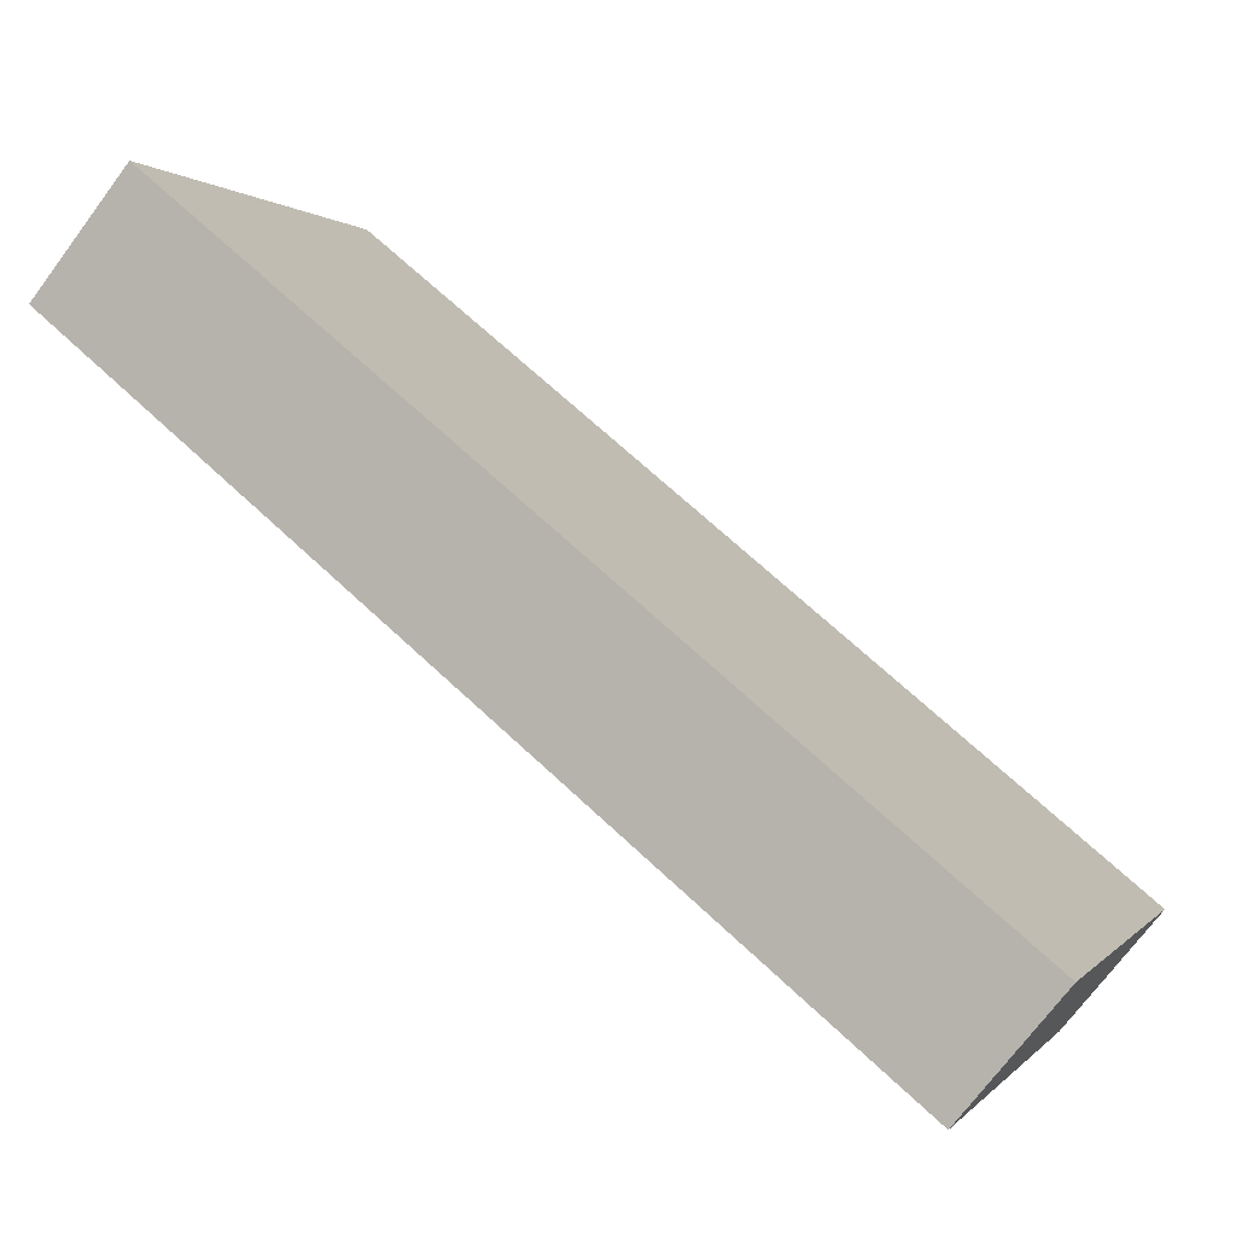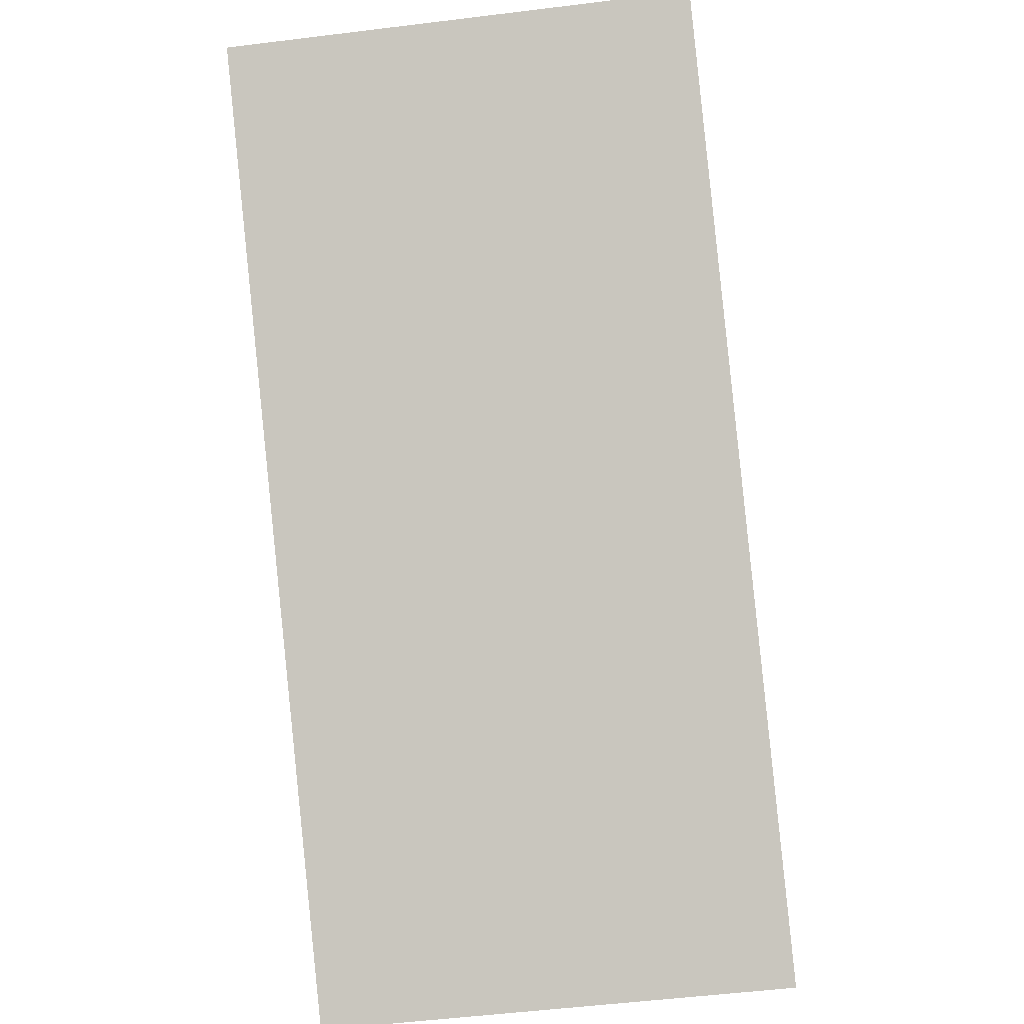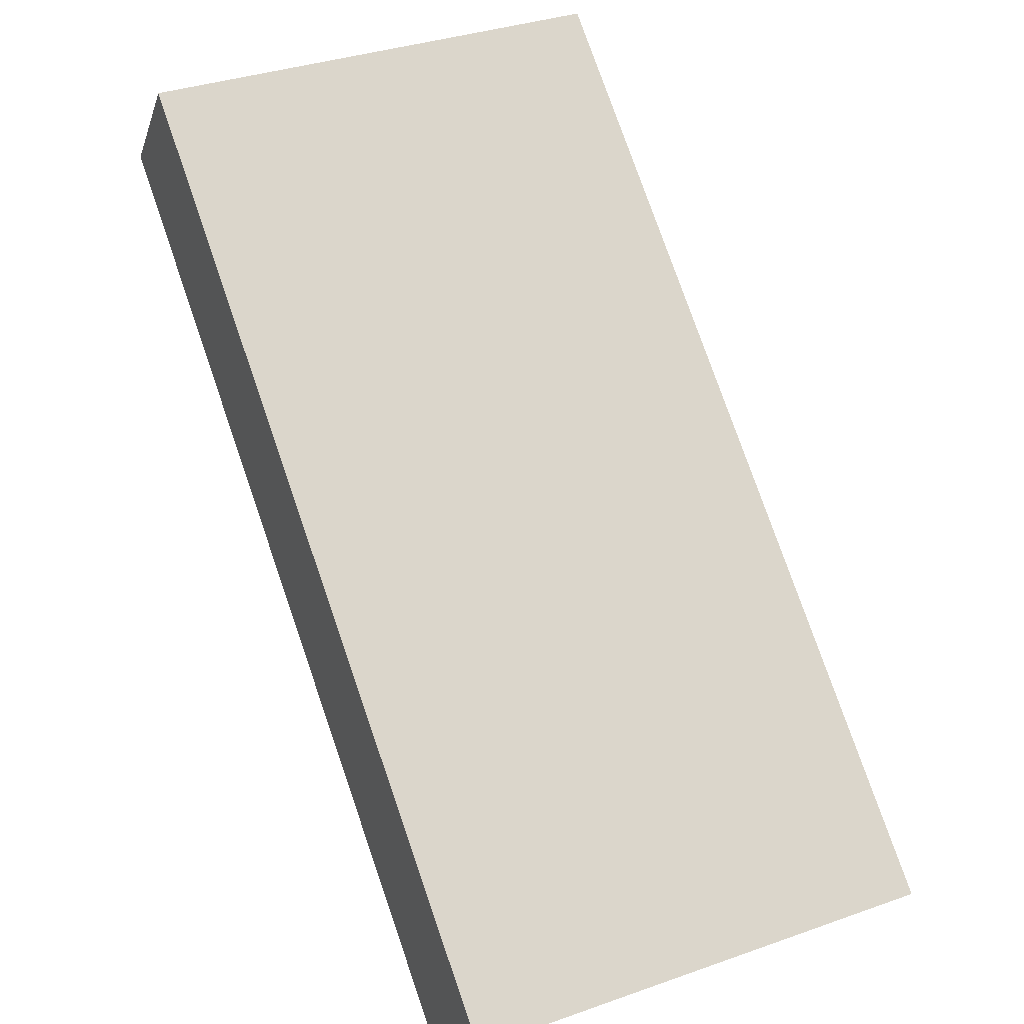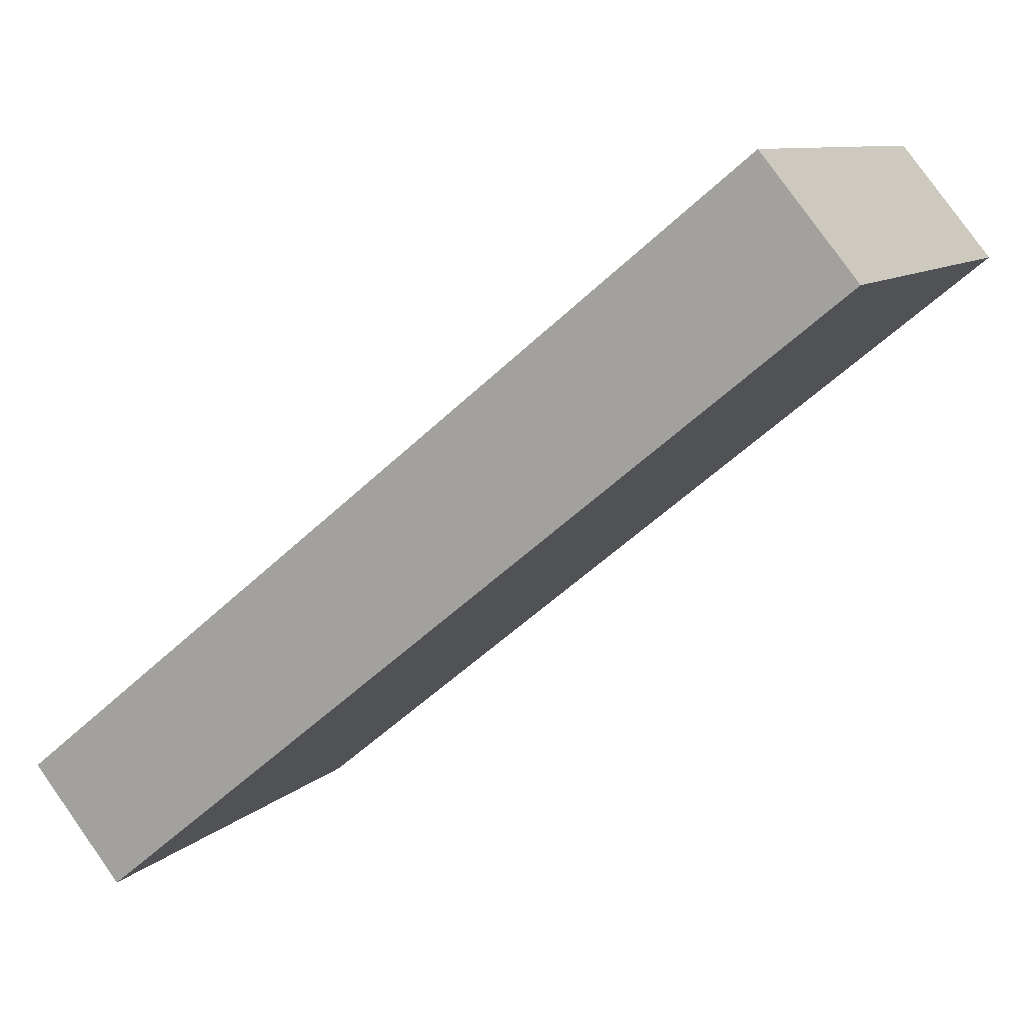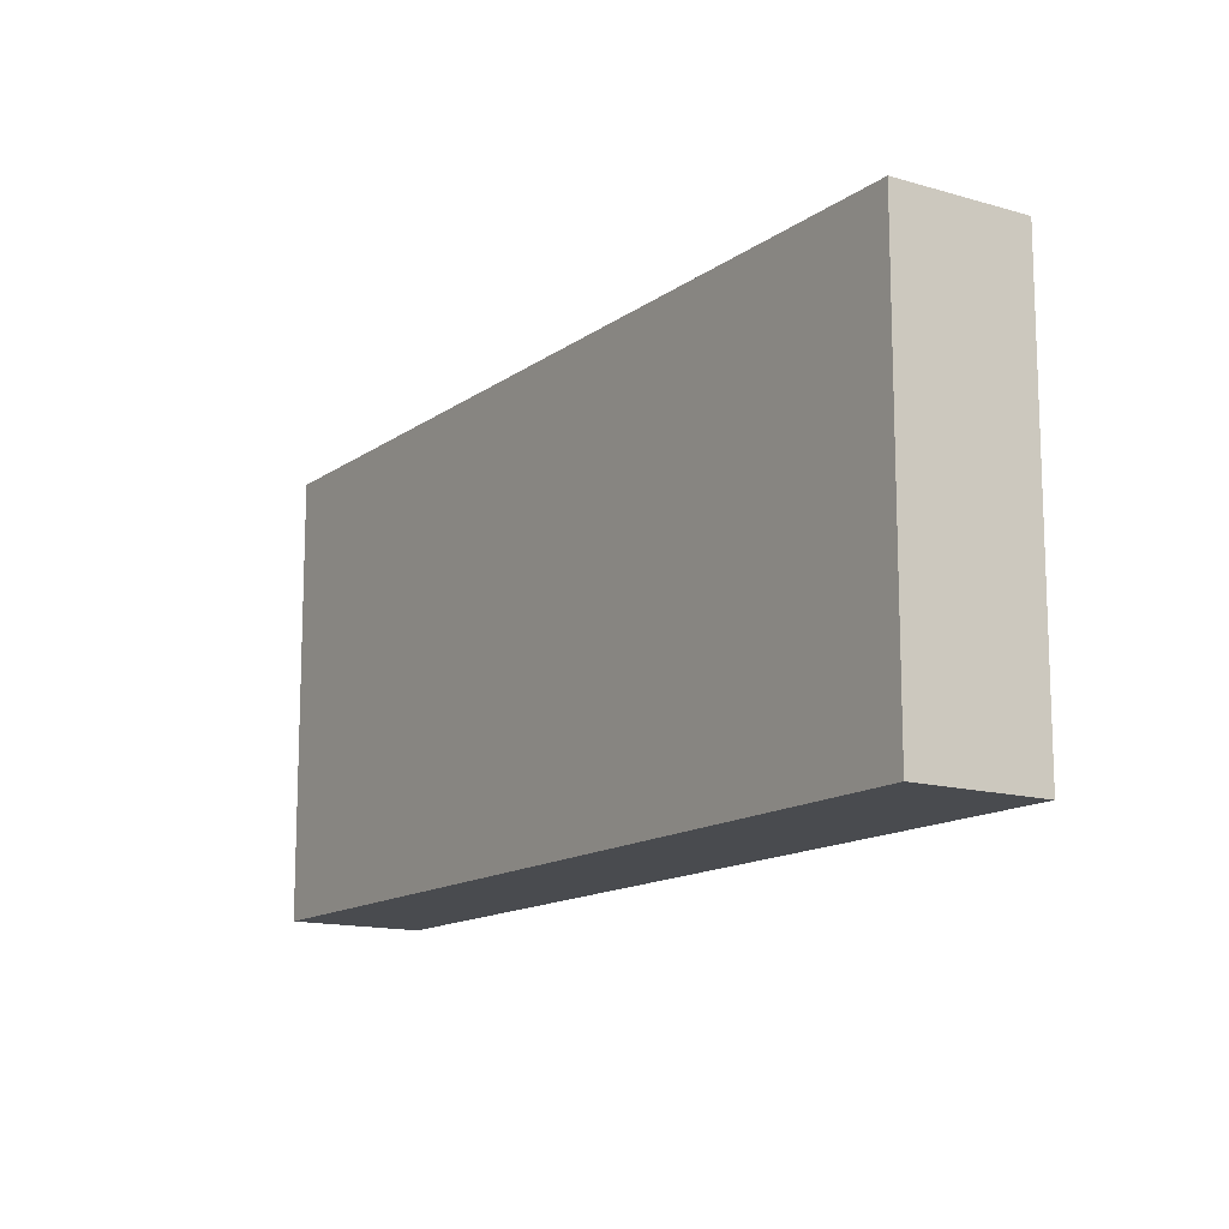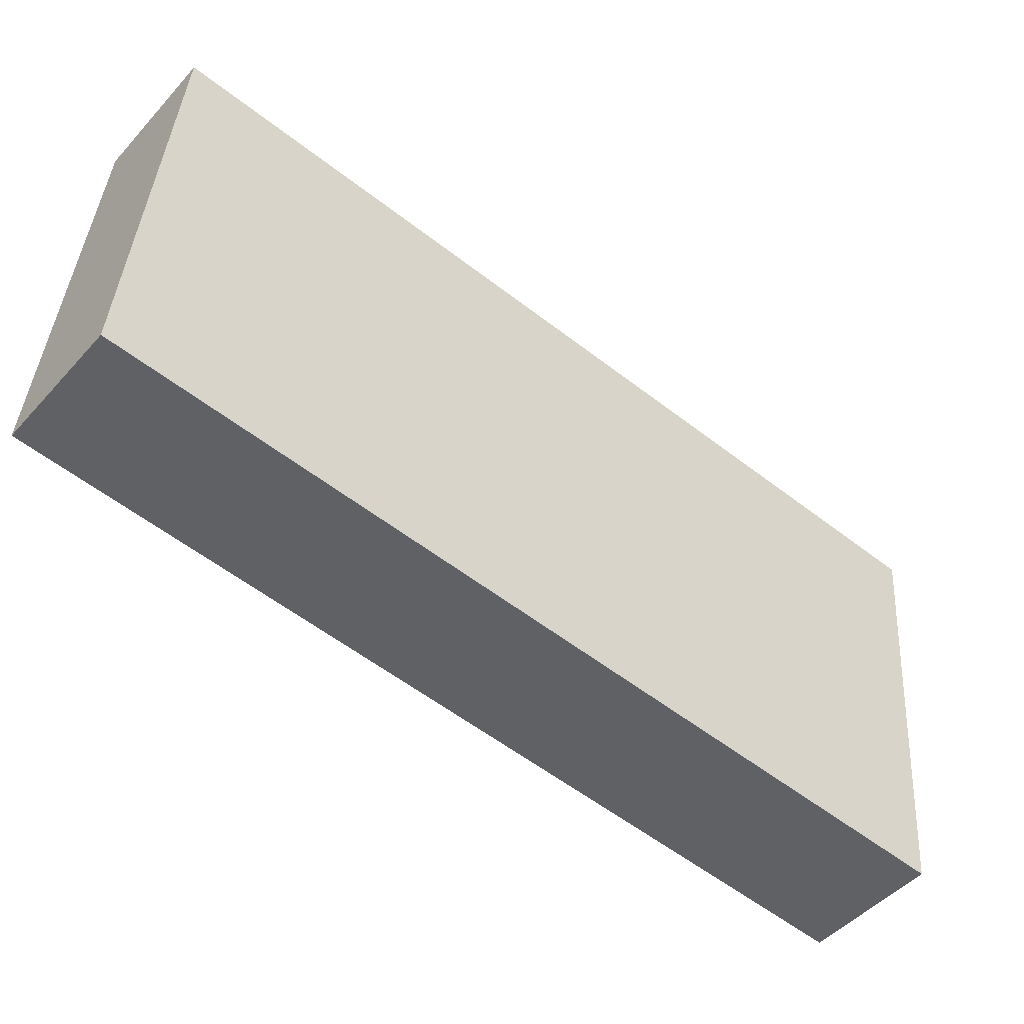
<metadata>
{"format":"obj","ext":"obj","renderer":"f3d","projection":"perspective","resolution":1024,"background":"white","views":[{"elev":0.8,"azim":18.8,"up":"+Z"},{"elev":-53.5,"azim":-82.5,"up":"+Z"},{"elev":35.3,"azim":64.9,"up":"+Z"},{"elev":9.4,"azim":-155.5,"up":"+Z"},{"elev":-13.7,"azim":96.3,"up":"+Y"},{"elev":39.4,"azim":3.6,"up":"+Z"}]}
</metadata>
<code>
v  13 7.987 -10.68
v  1.575 7.987 1.915
v  14.58 7.987 -8.765
v  0 7.987 4.891e-16
v  14.58 5.367e-16 -8.765
v  13 6.541e-16 -10.68
v  0 0 0
v  1.575 -1.173e-16 1.915
g defaultobject
f 1 2 3
f 2 1 4
f 5 1 3
f 1 5 6
f 6 4 1
f 4 6 7
f 7 2 4
f 2 7 8
f 8 3 2
f 3 8 5
f 8 6 5
f 6 8 7

</code>
